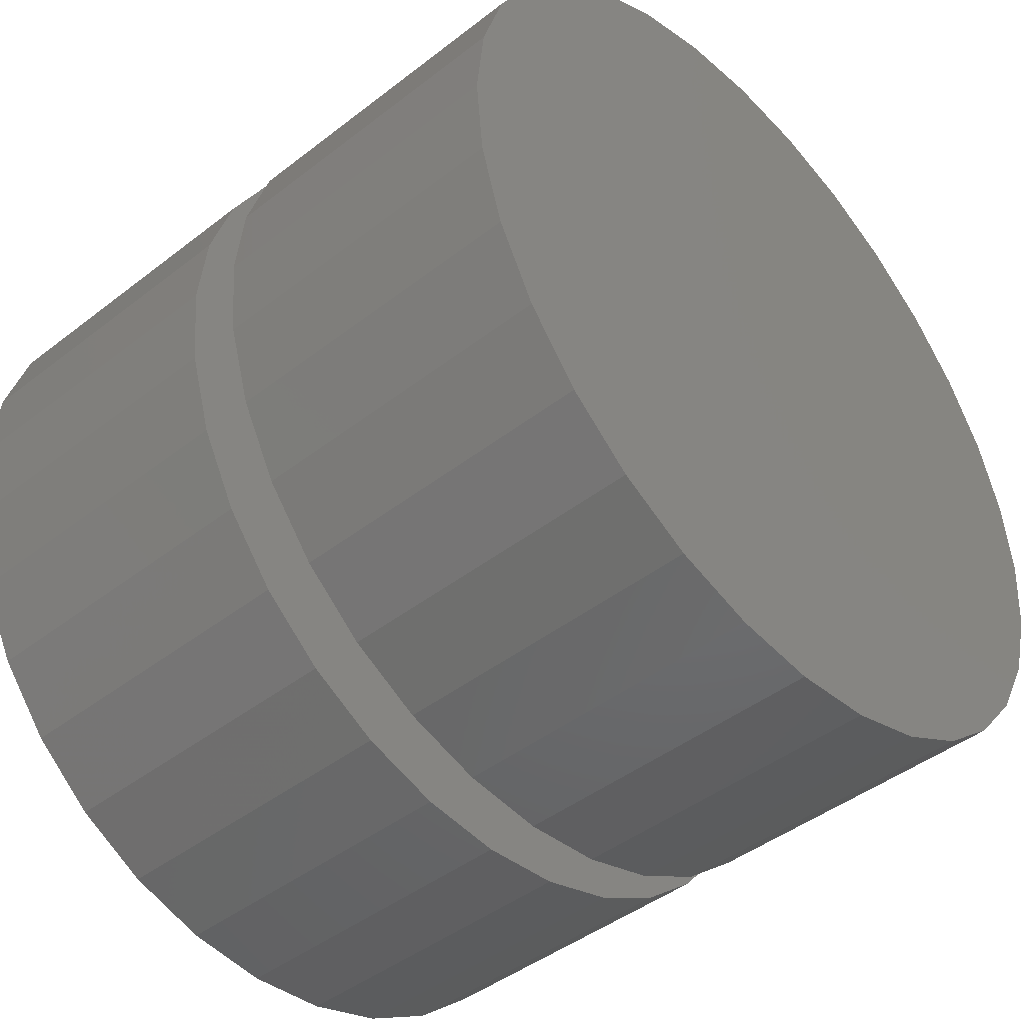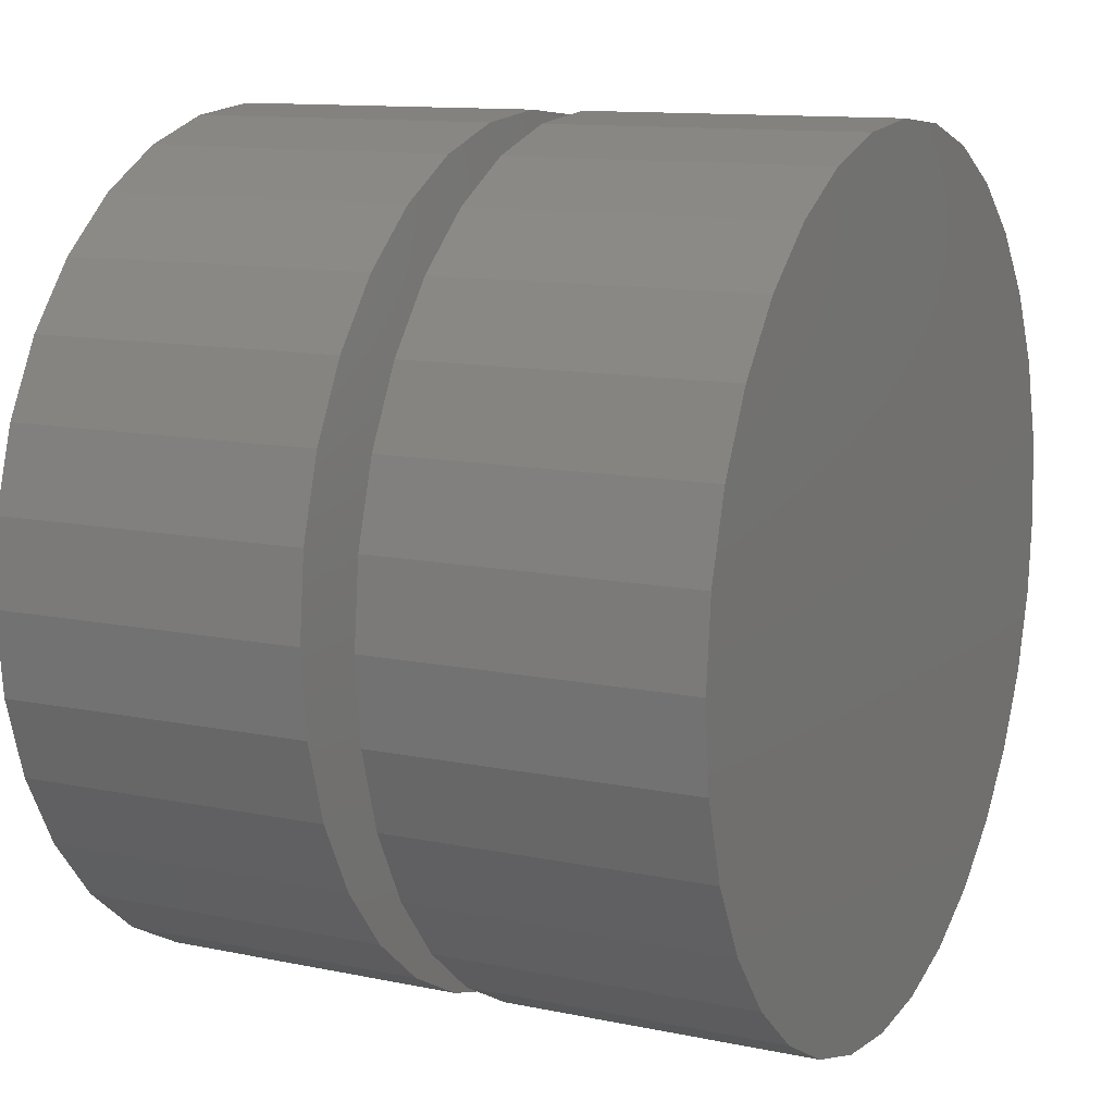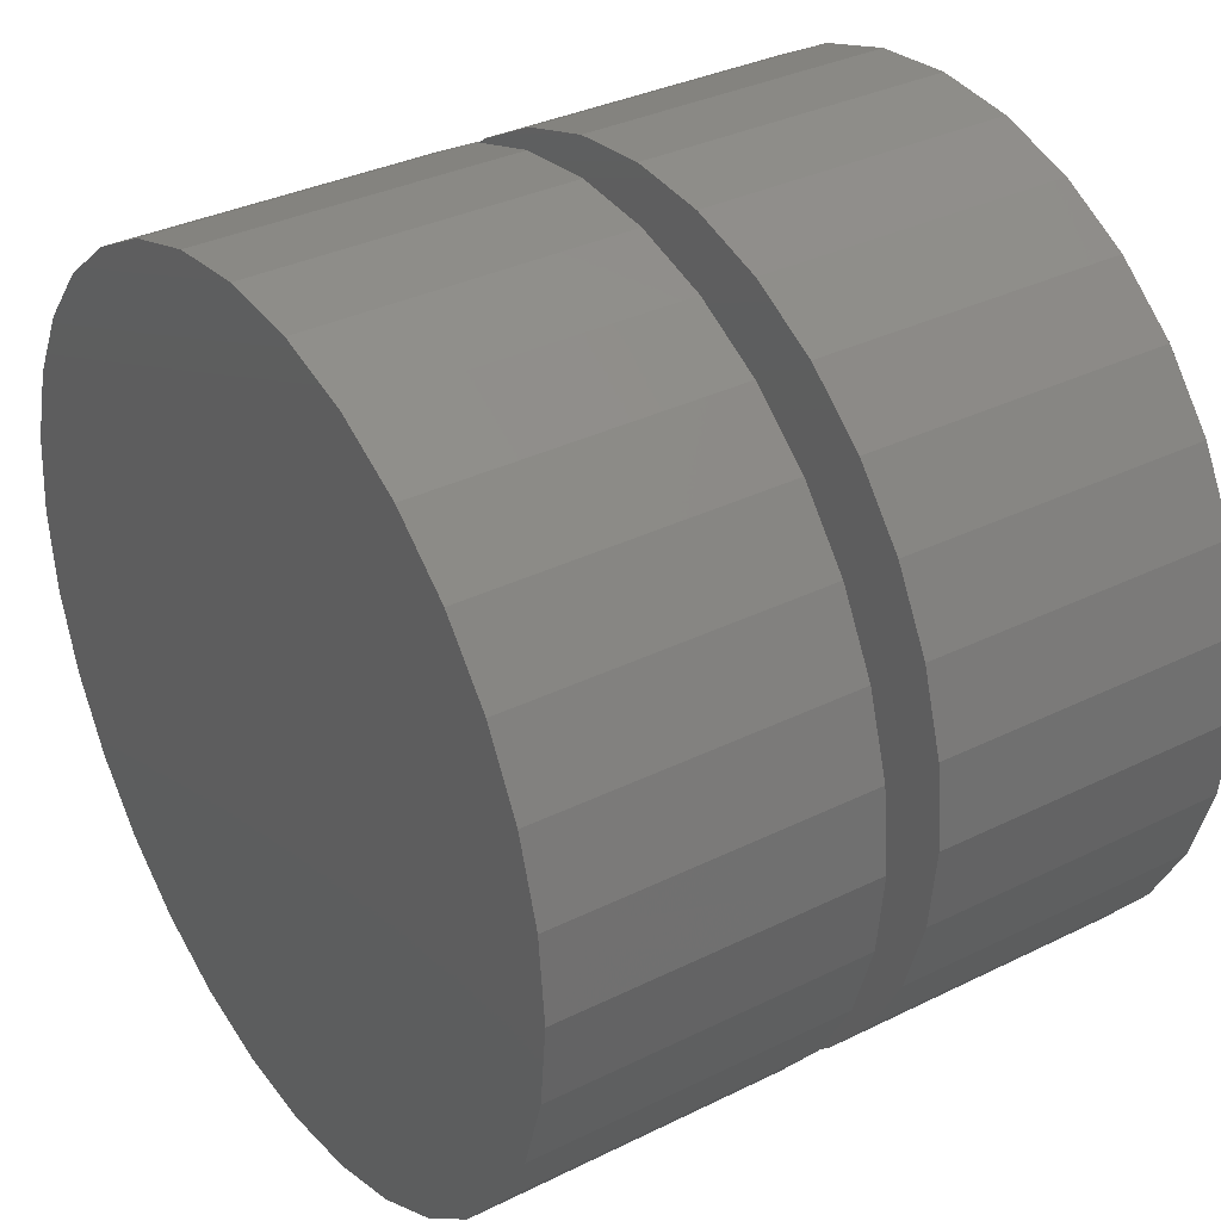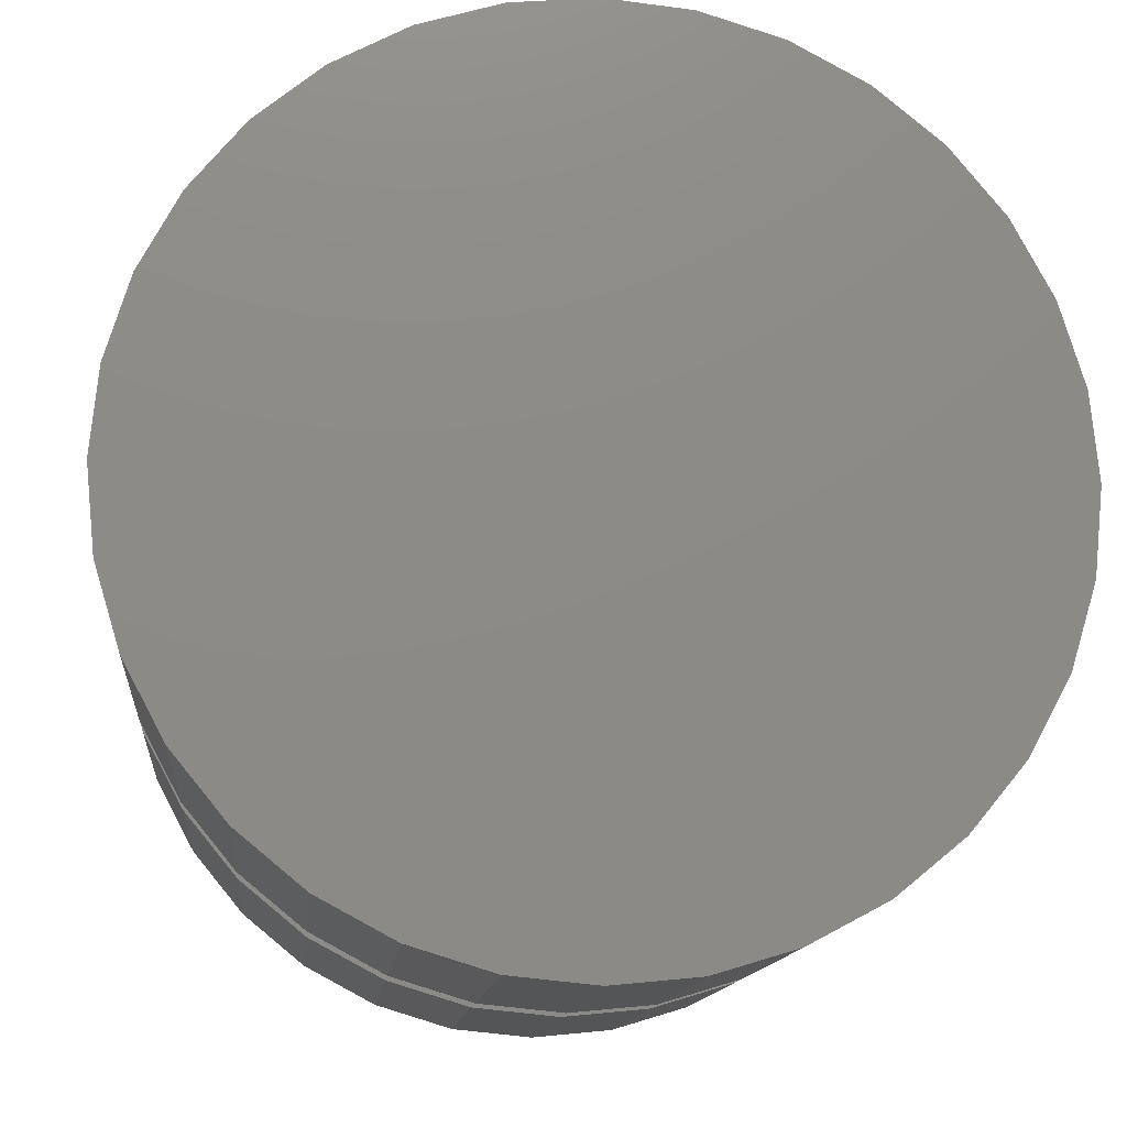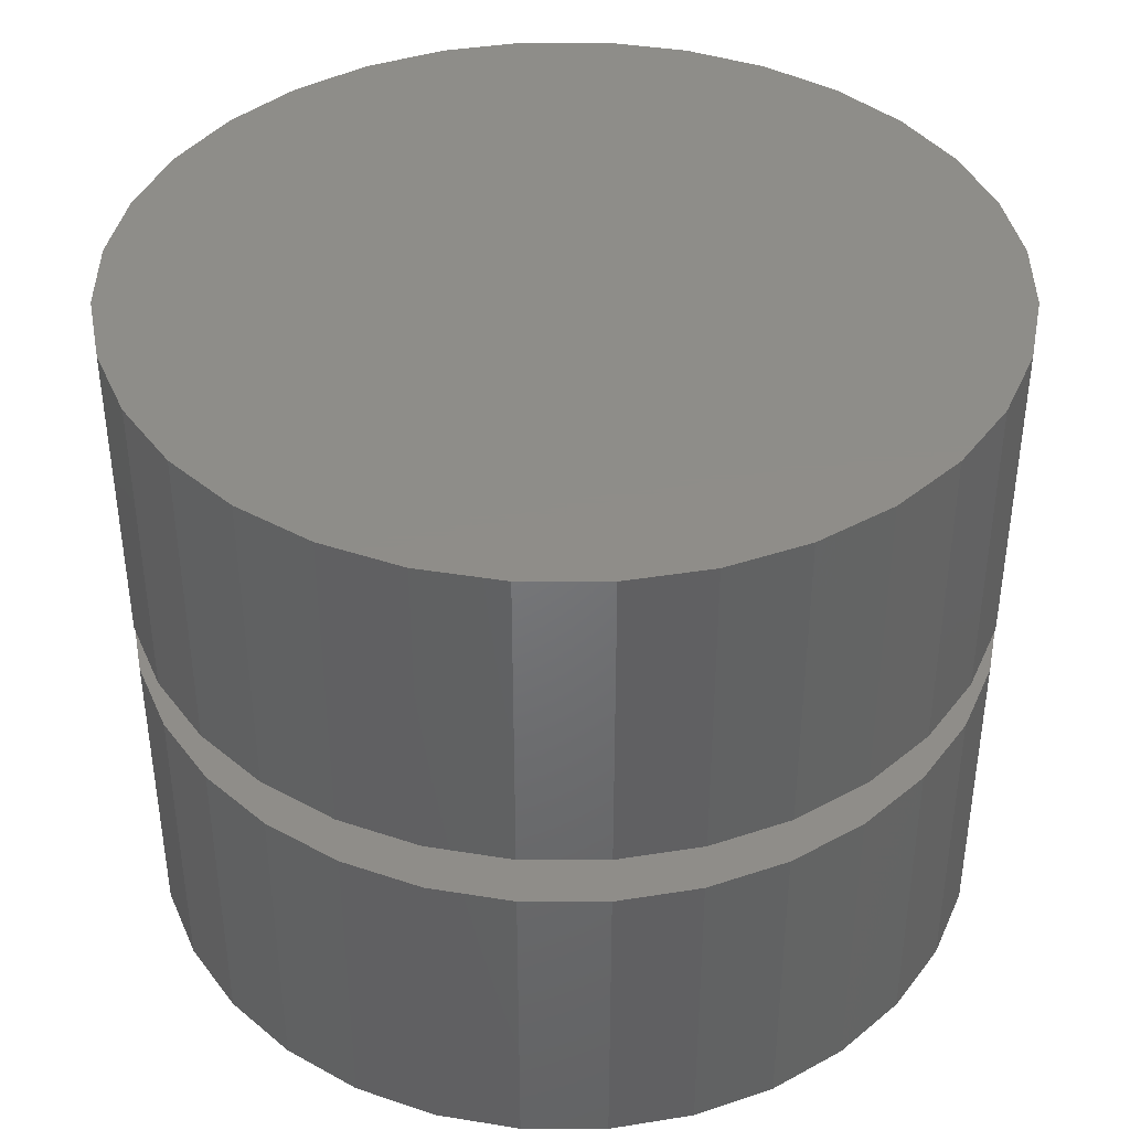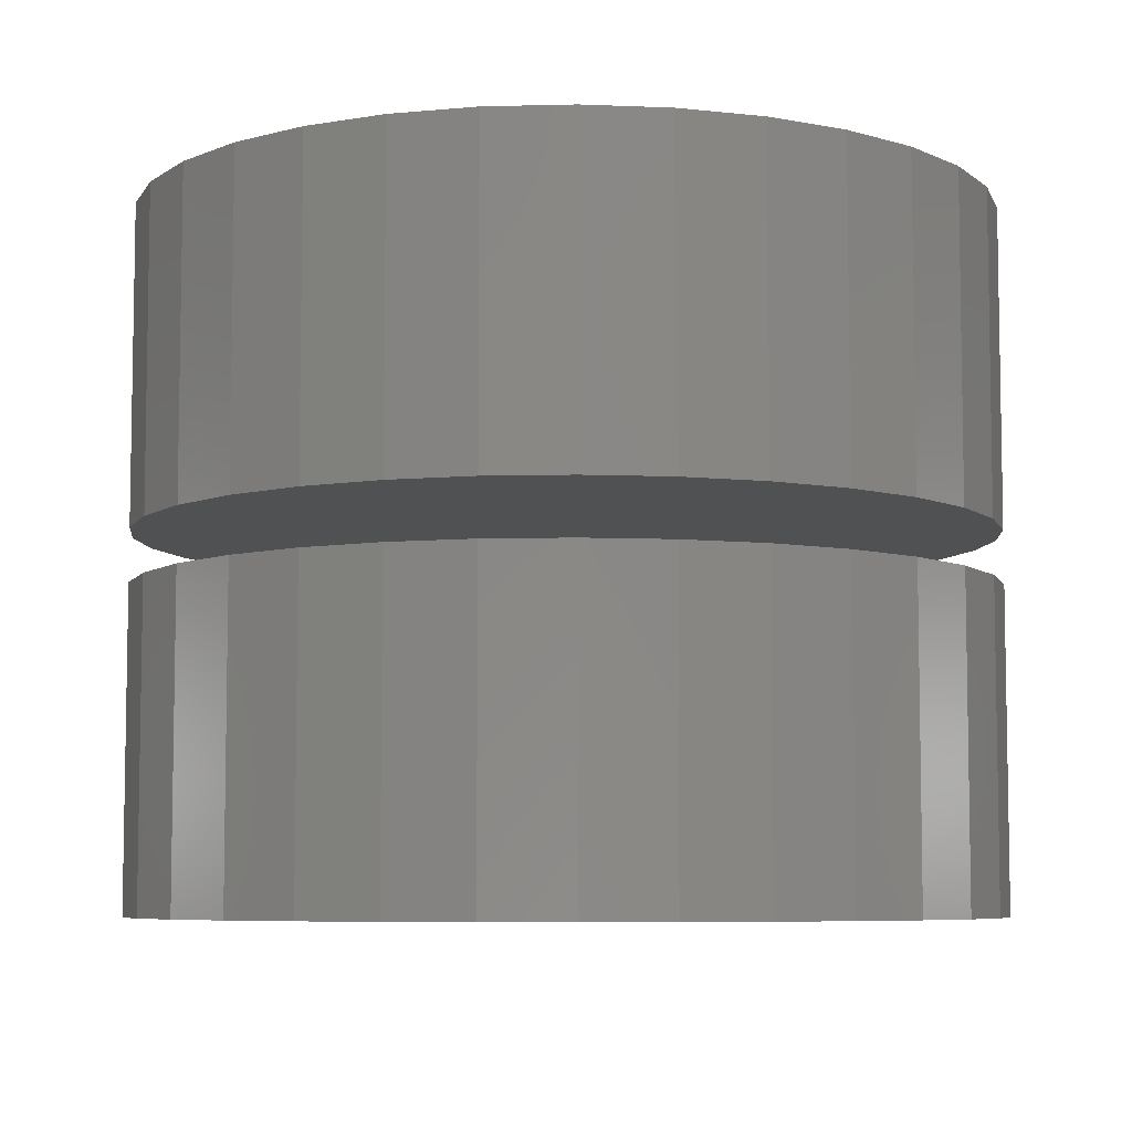
<metadata>
{"format":"stl","ext":"stl","renderer":"f3d","projection":"perspective","resolution":1024,"background":"white","views":[{"elev":-44.5,"azim":-47.9,"up":"+Z"},{"elev":11.8,"azim":-63.4,"up":"+Z"},{"elev":34.1,"azim":56.2,"up":"+Z"},{"elev":-13.0,"azim":-5.5,"up":"+Z"},{"elev":40.3,"azim":140.7,"up":"+Y"},{"elev":-6.7,"azim":144.9,"up":"+Y"}]}
</metadata>
<code>
# stl→obj: 128 verts, 248 faces
v -0.2211 -0.05469 0.1816
v -0.2211 -0.1016 0.1816
v -0.2198 -0.05469 0.1939
v -0.2198 -0.1016 0.1939
v -0.2162 -0.05469 0.2057
v -0.2162 -0.1016 0.2057
v -0.2104 -0.05469 0.2167
v -0.2104 -0.1016 0.2167
v -0.2026 -0.05469 0.2262
v -0.2026 -0.1016 0.2262
v -0.193 -0.05469 0.2341
v -0.193 -0.1016 0.2341
v -0.1821 -0.05469 0.2399
v -0.1821 -0.1016 0.2399
v -0.1702 -0.05469 0.2435
v -0.1702 -0.1016 0.2435
v -0.1579 -0.05469 0.2447
v -0.1579 -0.1016 0.2447
v -0.1456 -0.05469 0.2435
v -0.1456 -0.1016 0.2435
v -0.1337 -0.05469 0.2399
v -0.1337 -0.1016 0.2399
v -0.1228 -0.05469 0.2341
v -0.1228 -0.1016 0.2341
v -0.1132 -0.05469 0.2262
v -0.1132 -0.1016 0.2262
v -0.1054 -0.05469 0.2167
v -0.1054 -0.1016 0.2167
v -0.09954 -0.05469 0.2057
v -0.09954 -0.1016 0.2057
v -0.09595 -0.05469 0.1939
v -0.09595 -0.1016 0.1939
v -0.09474 -0.05469 0.1816
v -0.09474 -0.1016 0.1816
v -0.2211 5.544e-17 0.1816
v -0.2211 -0.04688 0.1816
v -0.2198 5.557e-17 0.1939
v -0.2198 -0.04688 0.1939
v -0.2162 5.597e-17 0.2057
v -0.2162 -0.04688 0.2057
v -0.2104 5.662e-17 0.2167
v -0.2104 -0.04688 0.2167
v -0.2026 5.749e-17 0.2262
v -0.2026 -0.04688 0.2262
v -0.193 5.855e-17 0.2341
v -0.193 -0.04688 0.2341
v -0.1821 5.977e-17 0.2399
v -0.1821 -0.04688 0.2399
v -0.1702 6.108e-17 0.2435
v -0.1702 -0.04688 0.2435
v -0.1579 6.245e-17 0.2447
v -0.1579 -0.04688 0.2447
v -0.1456 6.382e-17 0.2435
v -0.1456 -0.04688 0.2435
v -0.1337 6.513e-17 0.2399
v -0.1337 -0.04688 0.2399
v -0.1228 6.635e-17 0.2341
v -0.1228 -0.04688 0.2341
v -0.1132 6.741e-17 0.2262
v -0.1132 -0.04688 0.2262
v -0.1054 6.828e-17 0.2167
v -0.1054 -0.04688 0.2167
v -0.09954 6.893e-17 0.2057
v -0.09954 -0.04688 0.2057
v -0.09595 6.933e-17 0.1939
v -0.09595 -0.04688 0.1939
v -0.09474 6.946e-17 0.1816
v -0.09474 -0.04688 0.1816
v -0.09595 -0.05469 0.1693
v -0.09595 -0.1016 0.1693
v -0.09954 -0.05469 0.1574
v -0.09954 -0.1016 0.1574
v -0.1054 -0.05469 0.1465
v -0.1054 -0.1016 0.1465
v -0.1132 -0.05469 0.1369
v -0.1132 -0.1016 0.1369
v -0.1228 -0.05469 0.1291
v -0.1228 -0.1016 0.1291
v -0.1337 -0.05469 0.1232
v -0.1337 -0.1016 0.1232
v -0.1456 -0.05469 0.1196
v -0.1456 -0.1016 0.1196
v -0.1579 -0.05469 0.1184
v -0.1579 -0.1016 0.1184
v -0.1702 -0.05469 0.1196
v -0.1702 -0.1016 0.1196
v -0.1821 -0.05469 0.1232
v -0.1821 -0.1016 0.1232
v -0.193 -0.05469 0.1291
v -0.193 -0.1016 0.1291
v -0.2026 -0.05469 0.1369
v -0.2026 -0.1016 0.1369
v -0.2104 -0.05469 0.1465
v -0.2104 -0.1016 0.1465
v -0.2162 -0.05469 0.1574
v -0.2162 -0.1016 0.1574
v -0.2198 -0.05469 0.1693
v -0.2198 -0.1016 0.1693
v -0.09595 6.933e-17 0.1693
v -0.09595 -0.04688 0.1693
v -0.09954 6.893e-17 0.1574
v -0.09954 -0.04688 0.1574
v -0.1054 6.828e-17 0.1465
v -0.1054 -0.04688 0.1465
v -0.1132 6.741e-17 0.1369
v -0.1132 -0.04688 0.1369
v -0.1228 6.635e-17 0.1291
v -0.1228 -0.04688 0.1291
v -0.1337 6.513e-17 0.1232
v -0.1337 -0.04688 0.1232
v -0.1456 6.382e-17 0.1196
v -0.1456 -0.04688 0.1196
v -0.1579 6.245e-17 0.1184
v -0.1579 -0.04688 0.1184
v -0.1702 6.108e-17 0.1196
v -0.1702 -0.04688 0.1196
v -0.1821 5.977e-17 0.1232
v -0.1821 -0.04688 0.1232
v -0.193 5.855e-17 0.1291
v -0.193 -0.04688 0.1291
v -0.2026 5.749e-17 0.1369
v -0.2026 -0.04688 0.1369
v -0.2104 5.662e-17 0.1465
v -0.2104 -0.04688 0.1465
v -0.2162 5.597e-17 0.1574
v -0.2162 -0.04688 0.1574
v -0.2198 5.557e-17 0.1693
v -0.2198 -0.04688 0.1693
f 1 2 3
f 3 2 4
f 3 4 5
f 5 4 6
f 5 6 7
f 7 6 8
f 7 8 9
f 9 8 10
f 9 10 11
f 11 10 12
f 11 12 13
f 13 12 14
f 13 14 15
f 15 14 16
f 15 16 17
f 17 16 18
f 17 18 19
f 19 18 20
f 19 20 21
f 21 20 22
f 21 22 23
f 23 22 24
f 23 24 25
f 25 24 26
f 25 26 27
f 27 26 28
f 27 28 29
f 29 28 30
f 29 30 31
f 31 30 32
f 31 32 33
f 33 32 34
f 35 36 37
f 37 36 38
f 37 38 39
f 39 38 40
f 39 40 41
f 41 40 42
f 41 42 43
f 43 42 44
f 43 44 45
f 45 44 46
f 45 46 47
f 47 46 48
f 47 48 49
f 49 48 50
f 49 50 51
f 51 50 52
f 51 52 53
f 53 52 54
f 53 54 55
f 55 54 56
f 55 56 57
f 57 56 58
f 57 58 59
f 59 58 60
f 59 60 61
f 61 60 62
f 61 62 63
f 63 62 64
f 63 64 65
f 65 64 66
f 65 66 67
f 67 66 68
f 33 34 69
f 69 34 70
f 69 70 71
f 71 70 72
f 71 72 73
f 73 72 74
f 73 74 75
f 75 74 76
f 75 76 77
f 77 76 78
f 77 78 79
f 79 78 80
f 79 80 81
f 81 80 82
f 81 82 83
f 83 82 84
f 83 84 85
f 85 84 86
f 85 86 87
f 87 86 88
f 87 88 89
f 89 88 90
f 89 90 91
f 91 90 92
f 91 92 93
f 93 92 94
f 93 94 95
f 95 94 96
f 95 96 97
f 97 96 98
f 97 98 1
f 1 98 2
f 67 68 99
f 99 68 100
f 99 100 101
f 101 100 102
f 101 102 103
f 103 102 104
f 103 104 105
f 105 104 106
f 105 106 107
f 107 106 108
f 107 108 109
f 109 108 110
f 109 110 111
f 111 110 112
f 111 112 113
f 113 112 114
f 113 114 115
f 115 114 116
f 115 116 117
f 117 116 118
f 117 118 119
f 119 118 120
f 119 120 121
f 121 120 122
f 121 122 123
f 123 122 124
f 123 124 125
f 125 124 126
f 125 126 127
f 127 126 128
f 127 128 35
f 35 128 36
f 50 54 52
f 54 50 48
f 54 48 56
f 56 48 46
f 56 46 58
f 58 46 44
f 58 44 60
f 60 44 42
f 60 42 62
f 104 122 106
f 106 122 120
f 106 120 108
f 108 120 118
f 108 118 110
f 110 118 116
f 110 116 112
f 112 116 114
f 62 42 64
f 64 42 40
f 64 40 66
f 66 40 38
f 66 38 68
f 68 38 36
f 68 36 100
f 100 36 128
f 100 128 102
f 102 128 126
f 102 126 104
f 104 126 124
f 104 124 122
f 17 19 15
f 13 15 19
f 21 13 19
f 11 13 21
f 23 11 21
f 9 11 23
f 25 9 23
f 7 9 25
f 27 7 25
f 75 91 73
f 89 91 75
f 77 89 75
f 87 89 77
f 79 87 77
f 85 87 79
f 81 85 79
f 83 85 81
f 91 93 73
f 73 93 95
f 73 95 71
f 71 95 97
f 71 97 69
f 69 97 1
f 69 1 33
f 33 1 3
f 33 3 31
f 31 3 5
f 31 5 29
f 29 5 7
f 29 7 27
f 16 20 18
f 20 16 14
f 20 14 22
f 22 14 12
f 22 12 24
f 24 12 10
f 24 10 26
f 26 10 8
f 26 8 28
f 74 92 76
f 76 92 90
f 76 90 78
f 78 90 88
f 78 88 80
f 80 88 86
f 80 86 82
f 82 86 84
f 28 8 30
f 30 8 6
f 30 6 32
f 32 6 4
f 32 4 34
f 34 4 2
f 34 2 70
f 70 2 98
f 70 98 72
f 72 98 96
f 72 96 74
f 74 96 94
f 74 94 92
f 51 53 49
f 47 49 53
f 55 47 53
f 45 47 55
f 57 45 55
f 43 45 57
f 59 43 57
f 41 43 59
f 61 41 59
f 105 121 103
f 119 121 105
f 107 119 105
f 117 119 107
f 109 117 107
f 115 117 109
f 111 115 109
f 113 115 111
f 121 123 103
f 103 123 125
f 103 125 101
f 101 125 127
f 101 127 99
f 99 127 35
f 99 35 67
f 67 35 37
f 67 37 65
f 65 37 39
f 65 39 63
f 63 39 41
f 63 41 61

</code>
